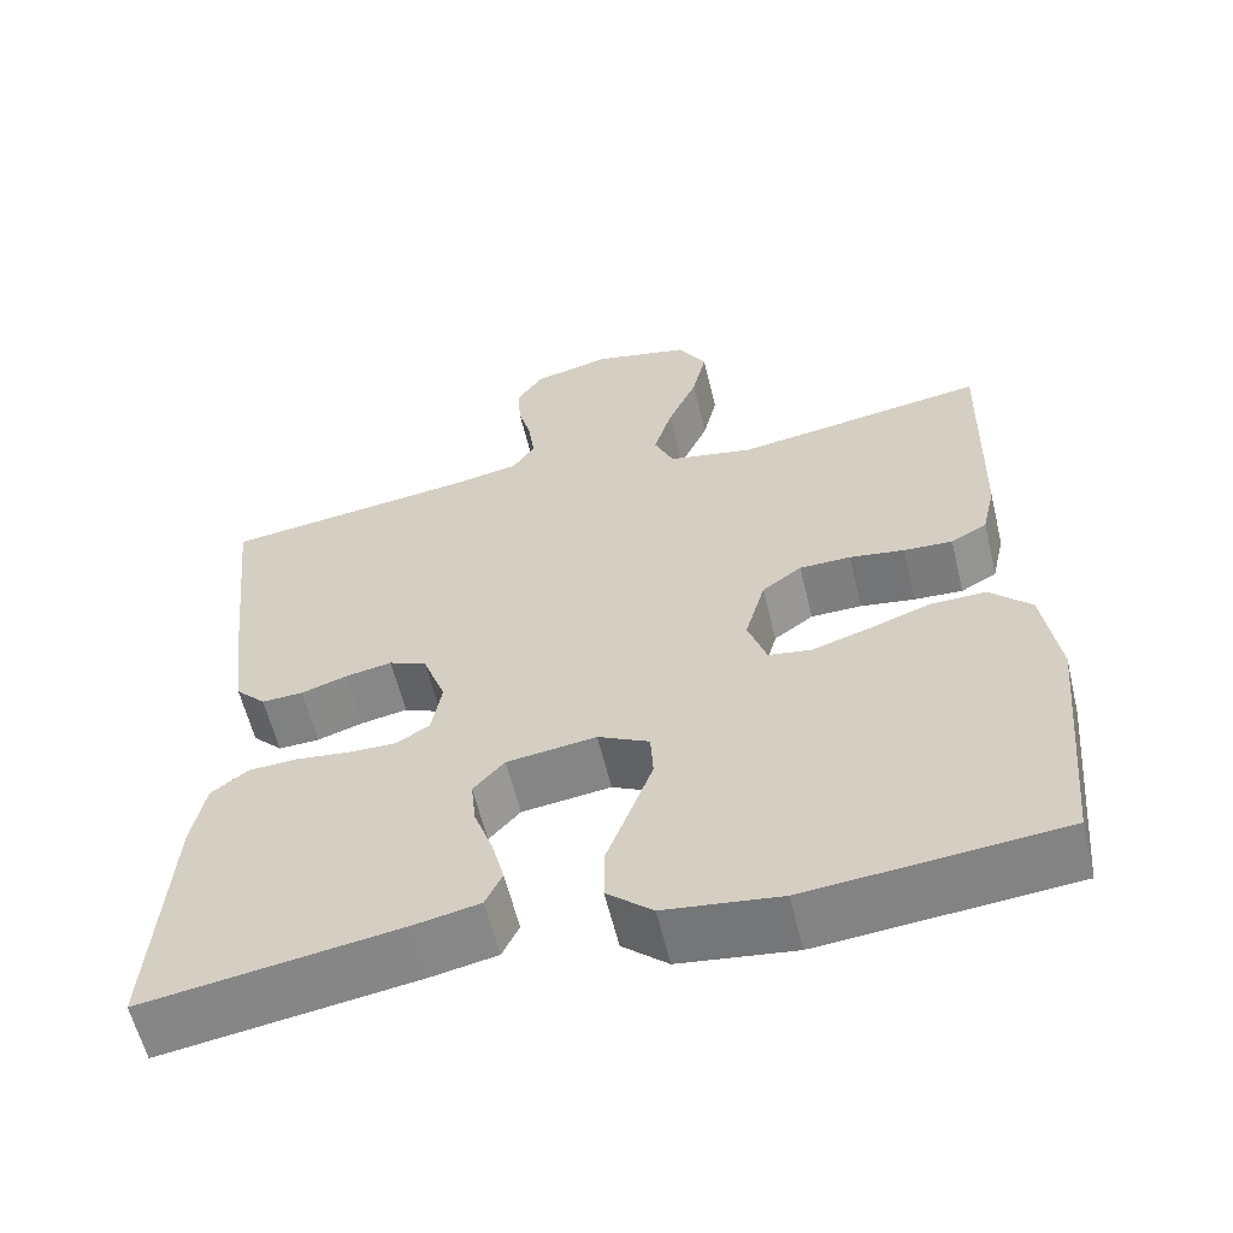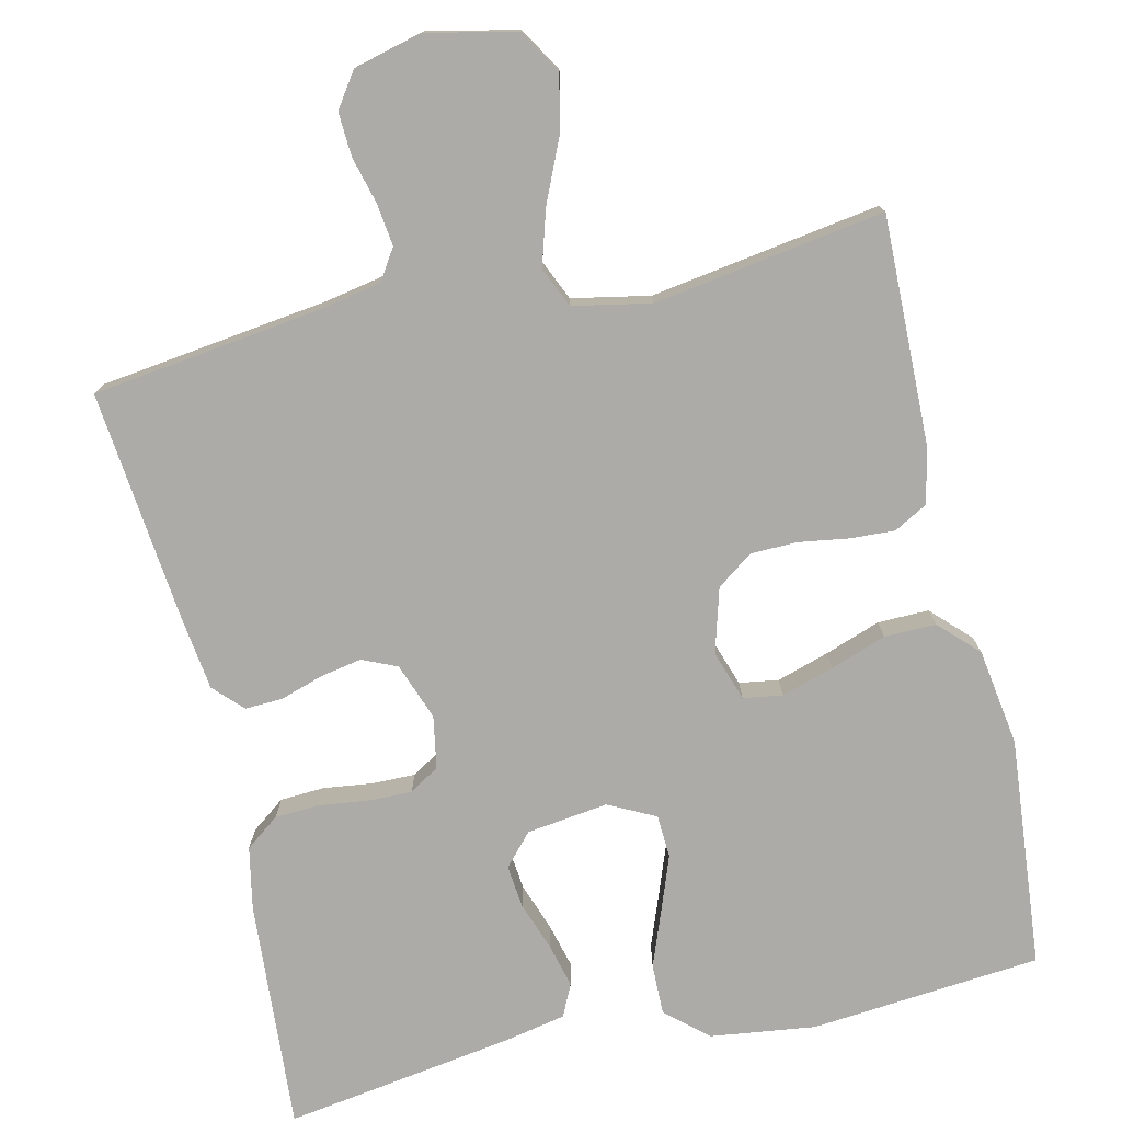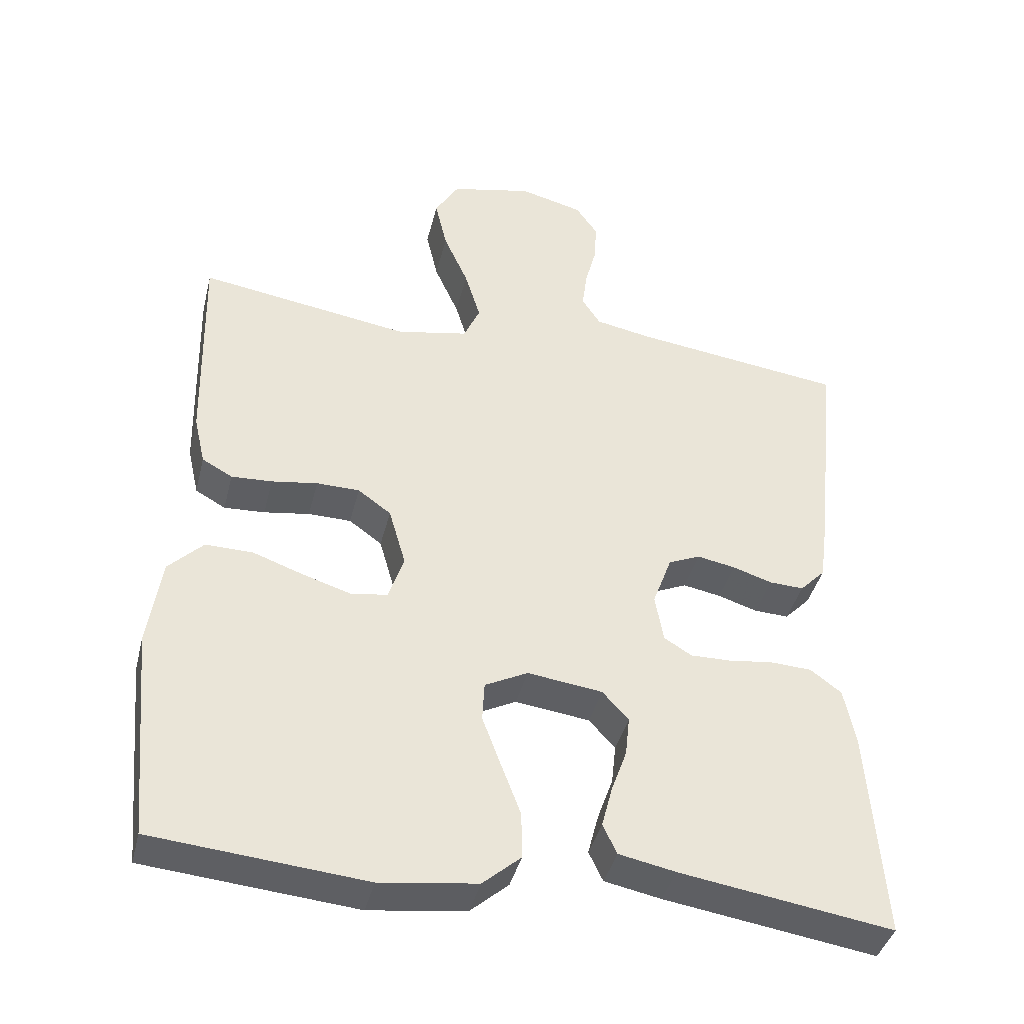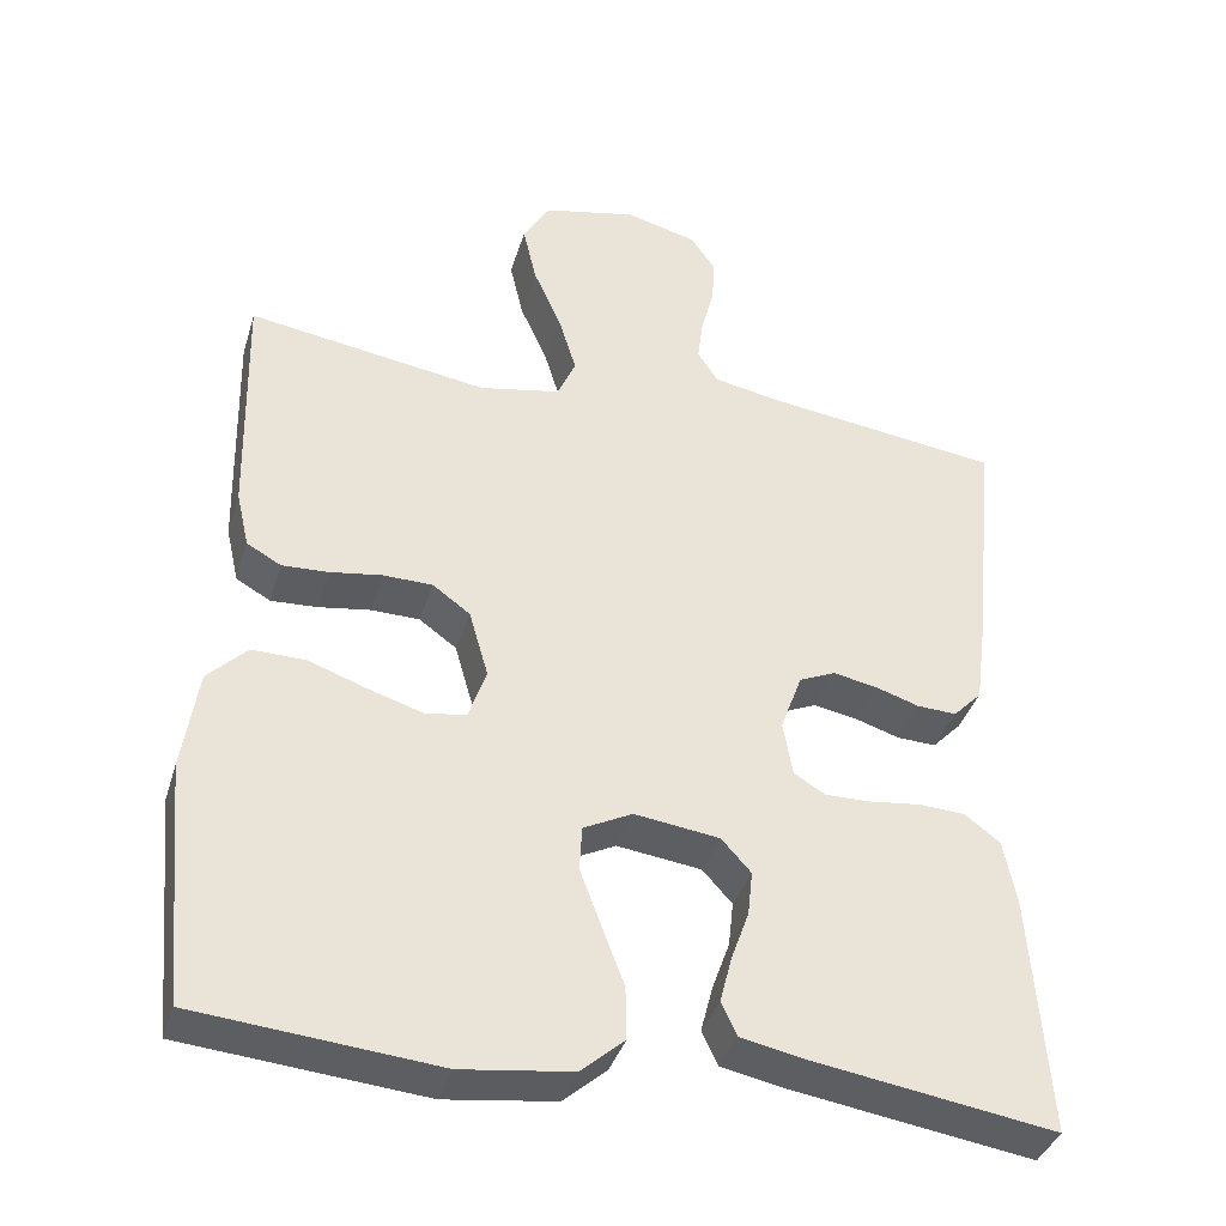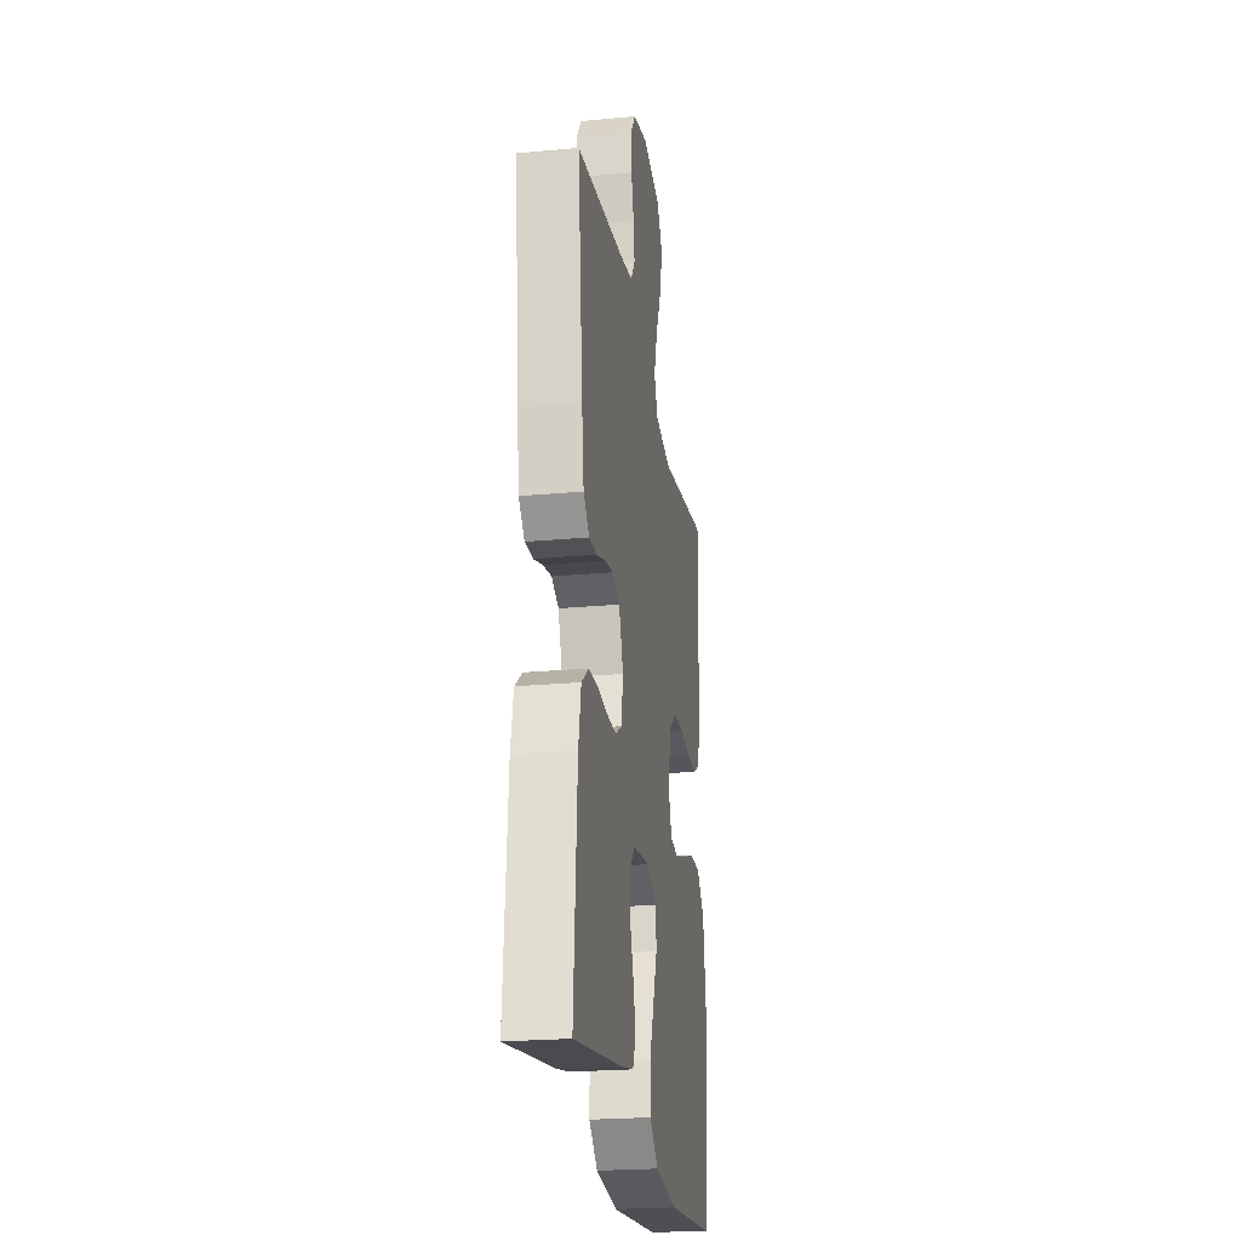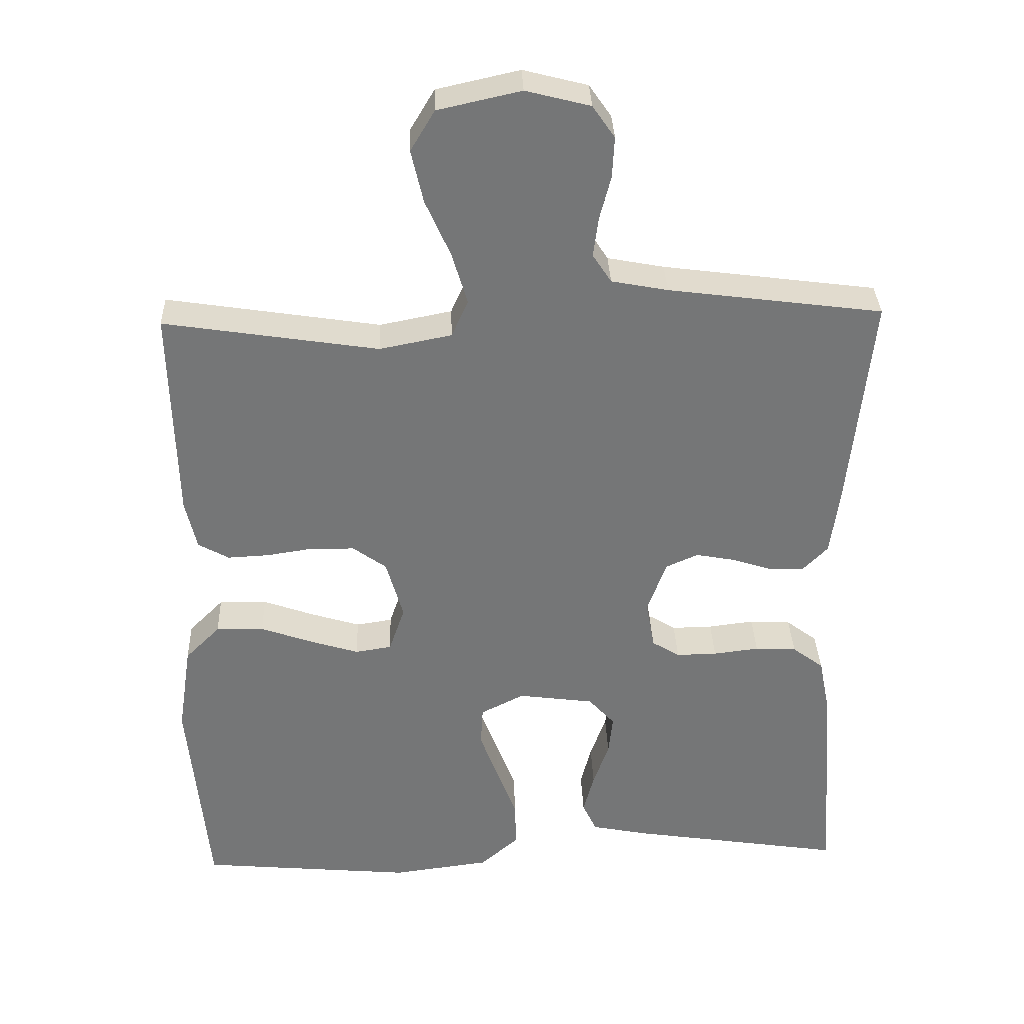
<metadata>
{"format":"obj","ext":"obj","renderer":"f3d","projection":"perspective","resolution":1024,"background":"white","views":[{"elev":-59.5,"azim":13.5,"up":"+Z"},{"elev":-76.5,"azim":13.0,"up":"+Y"},{"elev":-40.6,"azim":166.3,"up":"+Z"},{"elev":-38.2,"azim":163.6,"up":"+Z"},{"elev":-23.2,"azim":-81.0,"up":"+Z"},{"elev":33.5,"azim":178.0,"up":"+Z"}]}
</metadata>
<code>
v 0.5 0.07 0.5
v 0.493 0.07 0.2
v 0.477 0.07 0.13
v 0.434 0.07 0.106
v 0.376 0.07 0.109
v 0.311 0.07 0.119
v 0.25 0.07 0.118
v 0.203 0.07 0.084
v 0.179 0.07 0
v 0.201 0.07 -0.065
v 0.252 0.07 -0.073
v 0.32 0.07 -0.052
v 0.393 0.07 -0.026
v 0.46 0.07 -0.025
v 0.509 0.07 -0.074
v 0.528 0.07 -0.2
v 0.5 0.07 -0.5
v 0.2 0.07 -0.527
v 0.063 0.07 -0.509
v 0.009 0.07 -0.462
v 0.01 0.07 -0.396
v 0.038 0.07 -0.322
v 0.064 0.07 -0.252
v 0.061 0.07 -0.196
v 0 0.07 -0.165
v -0.106 0.07 -0.179
v -0.143 0.07 -0.22
v -0.137 0.07 -0.276
v -0.115 0.07 -0.338
v -0.1 0.07 -0.396
v -0.12 0.07 -0.438
v -0.2 0.07 -0.454
v -0.5 0.07 -0.5
v -0.479 0.07 -0.2
v -0.463 0.07 -0.119
v -0.419 0.07 -0.086
v -0.361 0.07 -0.083
v -0.297 0.07 -0.091
v -0.24 0.07 -0.092
v -0.201 0.07 -0.068
v -0.189 0.07 0
v -0.216 0.07 0.074
v -0.261 0.07 0.094
v -0.315 0.07 0.084
v -0.371 0.07 0.066
v -0.42 0.07 0.064
v -0.456 0.07 0.101
v -0.469 0.07 0.2
v -0.5 0.07 0.5
v -0.2 0.07 0.539
v -0.121 0.07 0.554
v -0.095 0.07 0.594
v -0.102 0.07 0.649
v -0.118 0.07 0.71
v -0.121 0.07 0.767
v -0.09 0.07 0.812
v 0 0.07 0.835
v 0.116 0.07 0.809
v 0.15 0.07 0.752
v 0.133 0.07 0.678
v 0.098 0.07 0.599
v 0.076 0.07 0.526
v 0.099 0.07 0.474
v 0.2 0.07 0.454
v 0.5 0 0.5
v 0.493 0 0.2
v 0.477 0 0.13
v 0.434 0 0.106
v 0.376 0 0.109
v 0.311 0 0.119
v 0.25 0 0.118
v 0.203 0 0.084
v 0.179 0 0
v 0.201 0 -0.065
v 0.252 0 -0.073
v 0.32 0 -0.052
v 0.393 0 -0.026
v 0.46 0 -0.025
v 0.509 0 -0.074
v 0.528 0 -0.2
v 0.5 0 -0.5
v 0.2 0 -0.527
v 0.063 0 -0.509
v 0.009 0 -0.462
v 0.01 0 -0.396
v 0.038 0 -0.322
v 0.064 0 -0.252
v 0.061 0 -0.196
v 0 0 -0.165
v -0.106 0 -0.179
v -0.143 0 -0.22
v -0.137 0 -0.276
v -0.115 0 -0.338
v -0.1 0 -0.396
v -0.12 0 -0.438
v -0.2 0 -0.454
v -0.5 0 -0.5
v -0.479 0 -0.2
v -0.463 0 -0.119
v -0.419 0 -0.086
v -0.361 0 -0.083
v -0.297 0 -0.091
v -0.24 0 -0.092
v -0.201 0 -0.068
v -0.189 0 0
v -0.216 0 0.074
v -0.261 0 0.094
v -0.315 0 0.084
v -0.371 0 0.066
v -0.42 0 0.064
v -0.456 0 0.101
v -0.469 0 0.2
v -0.5 0 0.5
v -0.2 0 0.539
v -0.121 0 0.554
v -0.095 0 0.594
v -0.102 0 0.649
v -0.118 0 0.71
v -0.121 0 0.767
v -0.09 0 0.812
v 0 0 0.835
v 0.116 0 0.809
v 0.15 0 0.752
v 0.133 0 0.678
v 0.098 0 0.599
v 0.076 0 0.526
v 0.099 0 0.474
v 0.2 0 0.454
f 58 59 60 61
f 58 61 62
f 57 58 62
f 56 57 62
f 53 54 55 56
f 52 53 56 62
f 51 52 62 63
f 47 48 49 50
f 47 50 51 63
f 44 45 46 47
f 43 44 47 63
f 35 36 37 38
f 35 38 39
f 34 35 39
f 33 34 39
f 32 33 39 40
f 28 29 30 31
f 27 28 31 32
f 19 20 21 22
f 19 22 23
f 18 19 23
f 17 18 23 24
f 15 16 17 24
f 12 13 14 15
f 11 12 15 24
f 3 4 5 6
f 3 6 7
f 64 1 2 3
f 64 3 7
f 42 43 63 64
f 41 42 64 7
f 27 32 40 41
f 26 27 41
f 25 26 41
f 10 11 24 25
f 9 10 25 41
f 8 9 41
f 7 8 41
f 125 124 123 122
f 126 125 122
f 126 122 121
f 126 121 120
f 120 119 118 117
f 126 120 117 116
f 127 126 116 115
f 114 113 112 111
f 127 115 114 111
f 111 110 109 108
f 127 111 108 107
f 102 101 100 99
f 103 102 99
f 103 99 98
f 103 98 97
f 104 103 97 96
f 95 94 93 92
f 96 95 92 91
f 86 85 84 83
f 87 86 83
f 87 83 82
f 88 87 82 81
f 88 81 80 79
f 79 78 77 76
f 88 79 76 75
f 70 69 68 67
f 71 70 67
f 67 66 65 128
f 71 67 128
f 128 127 107 106
f 71 128 106 105
f 105 104 96 91
f 105 91 90
f 105 90 89
f 89 88 75 74
f 105 89 74 73
f 105 73 72
f 105 72 71
f 1 65 66 2
f 2 66 67 3
f 3 67 68 4
f 4 68 69 5
f 5 69 70 6
f 6 70 71 7
f 7 71 72 8
f 8 72 73 9
f 9 73 74 10
f 10 74 75 11
f 11 75 76 12
f 12 76 77 13
f 13 77 78 14
f 14 78 79 15
f 15 79 80 16
f 16 80 81 17
f 17 81 82 18
f 18 82 83 19
f 19 83 84 20
f 20 84 85 21
f 21 85 86 22
f 22 86 87 23
f 23 87 88 24
f 24 88 89 25
f 25 89 90 26
f 26 90 91 27
f 27 91 92 28
f 28 92 93 29
f 29 93 94 30
f 30 94 95 31
f 31 95 96 32
f 32 96 97 33
f 33 97 98 34
f 34 98 99 35
f 35 99 100 36
f 36 100 101 37
f 37 101 102 38
f 38 102 103 39
f 39 103 104 40
f 40 104 105 41
f 41 105 106 42
f 42 106 107 43
f 43 107 108 44
f 44 108 109 45
f 45 109 110 46
f 46 110 111 47
f 47 111 112 48
f 48 112 113 49
f 49 113 114 50
f 50 114 115 51
f 51 115 116 52
f 52 116 117 53
f 53 117 118 54
f 54 118 119 55
f 55 119 120 56
f 56 120 121 57
f 57 121 122 58
f 58 122 123 59
f 59 123 124 60
f 60 124 125 61
f 61 125 126 62
f 62 126 127 63
f 63 127 128 64
f 64 128 65 1

</code>
